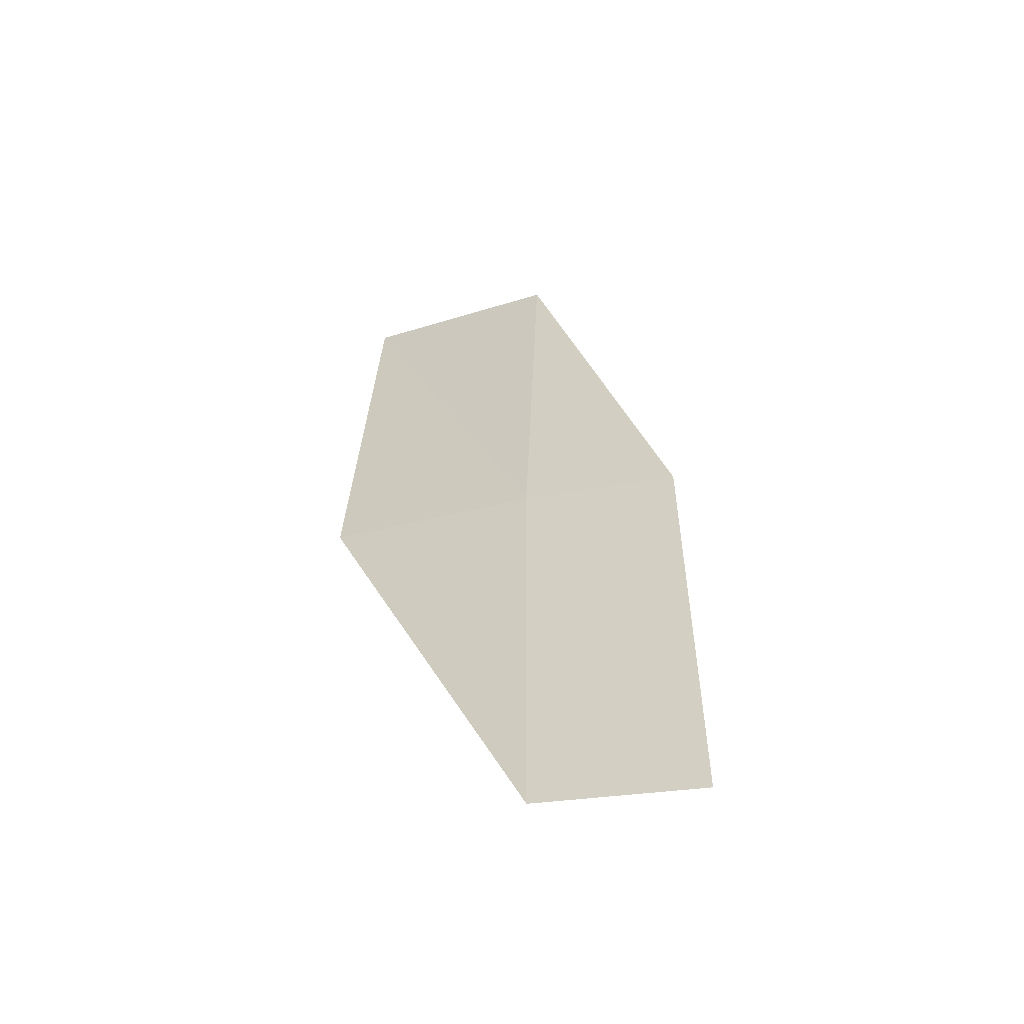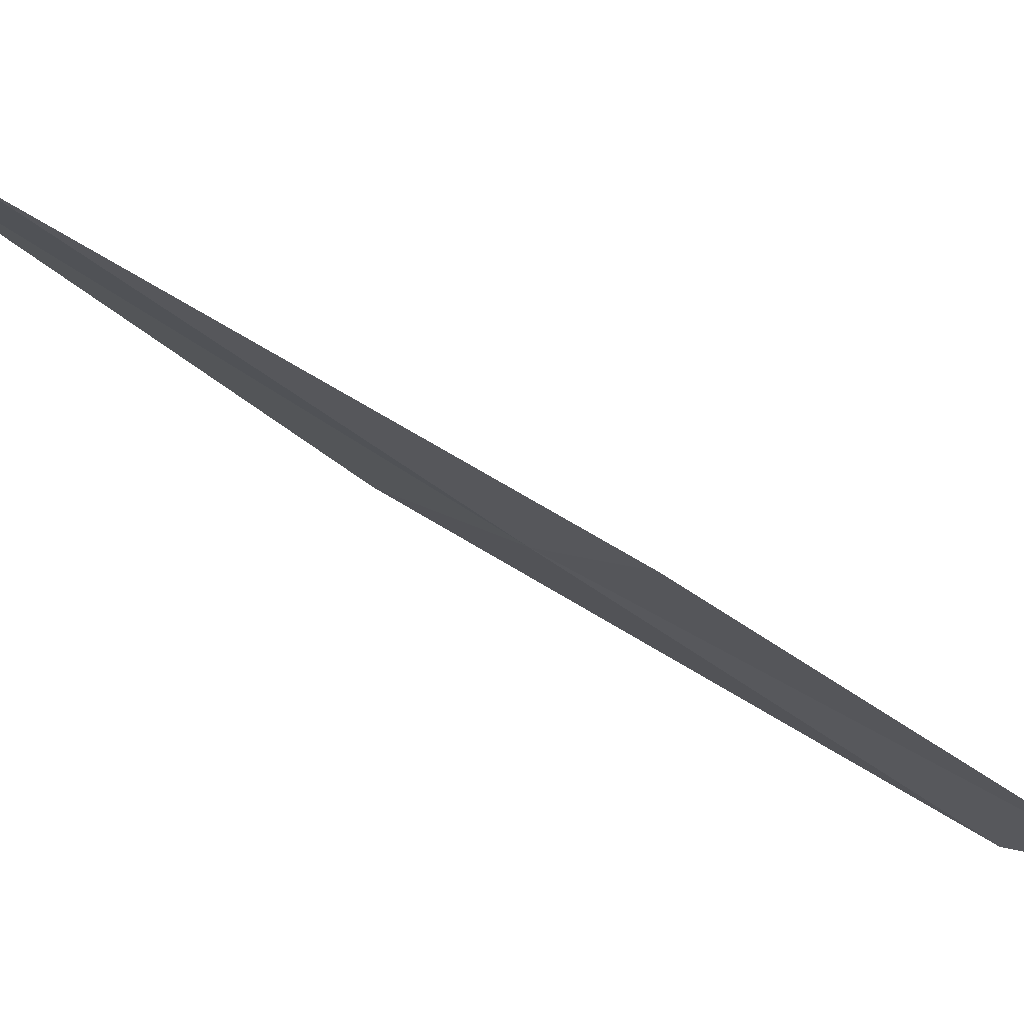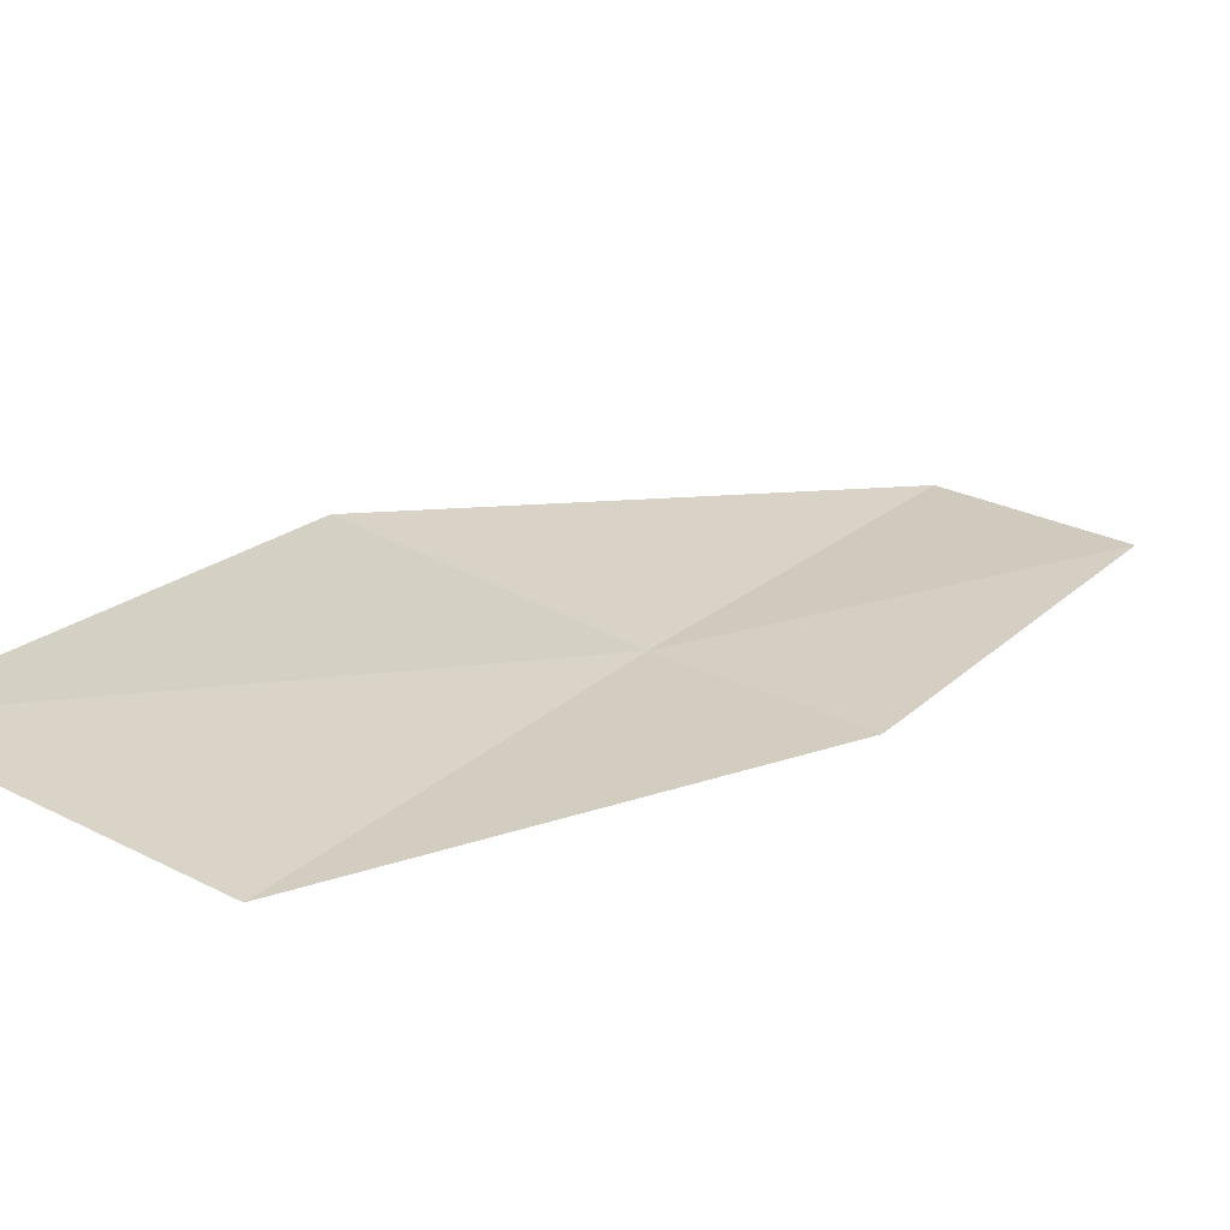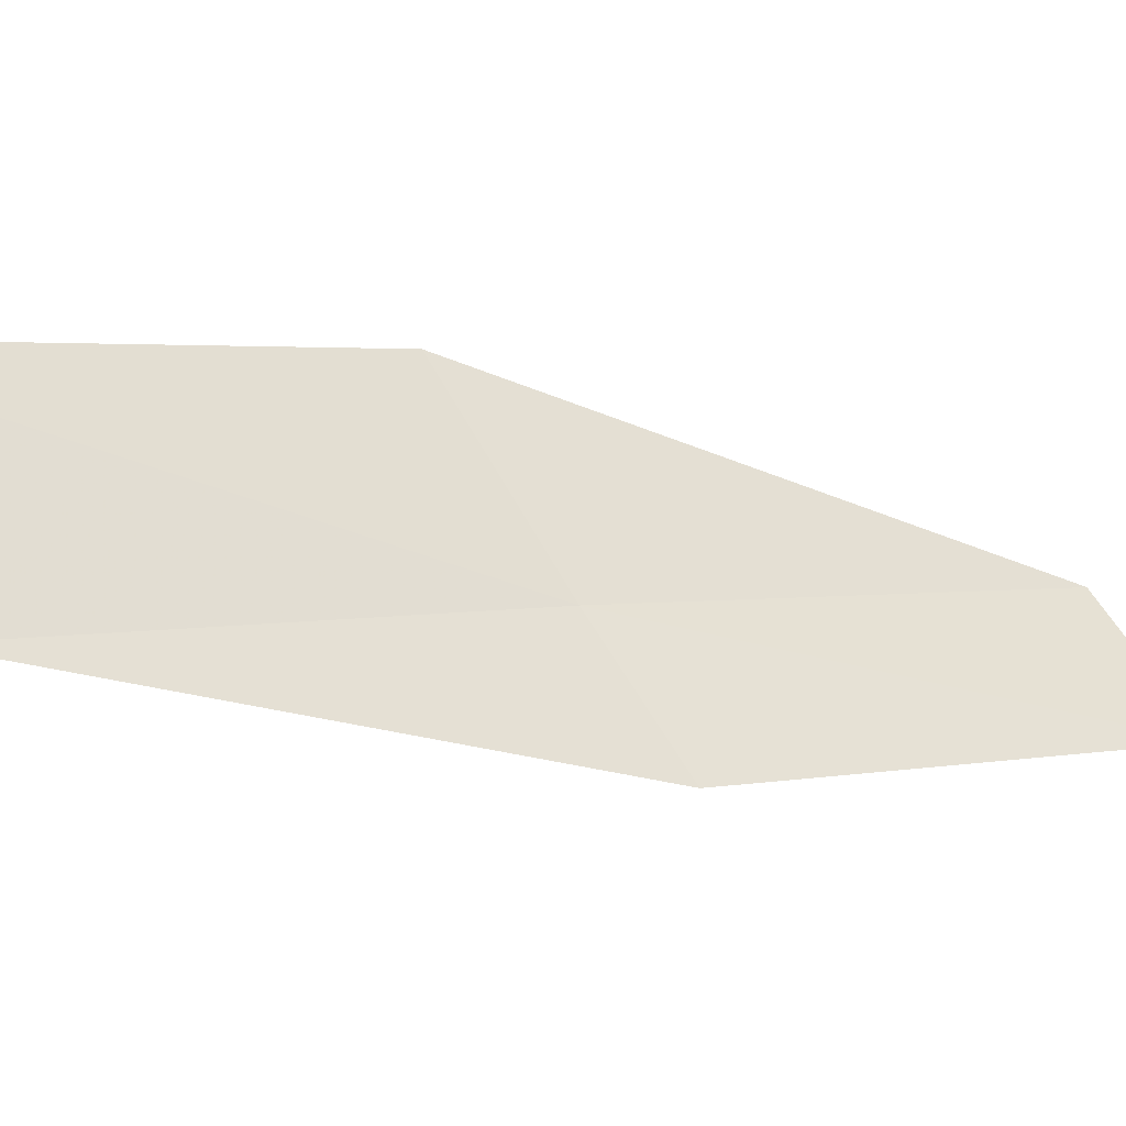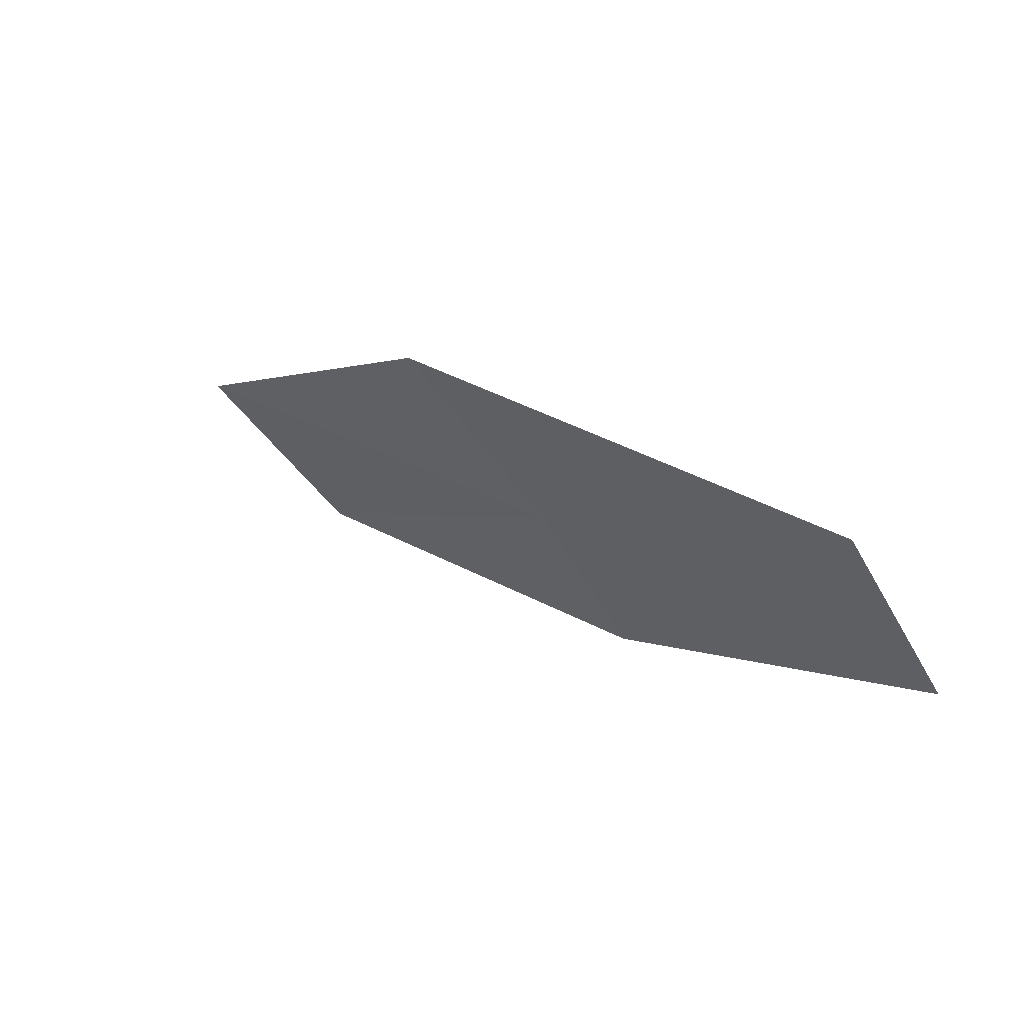
<metadata>
{"format":"obj","ext":"obj","renderer":"f3d","projection":"perspective","resolution":1024,"background":"white","views":[{"elev":-27.1,"azim":14.8,"up":"+Z"},{"elev":3.0,"azim":55.0,"up":"+Y"},{"elev":50.4,"azim":22.1,"up":"+Y"},{"elev":59.9,"azim":59.3,"up":"+Y"},{"elev":-78.1,"azim":-60.1,"up":"+Z"}]}
</metadata>
<code>
v -23.27 -5.254 14
v -24.29 -5.079 14
v -22.96 -6.464 12
v -22.22 -6.467 12
v -22.52 -5.296 14
v -24.52 -3.801 16
v -23.51 -4.029 16
f 1 2 3
f 1 3 4
f 1 4 5
f 1 6 2
f 1 7 6
f 1 5 7

</code>
